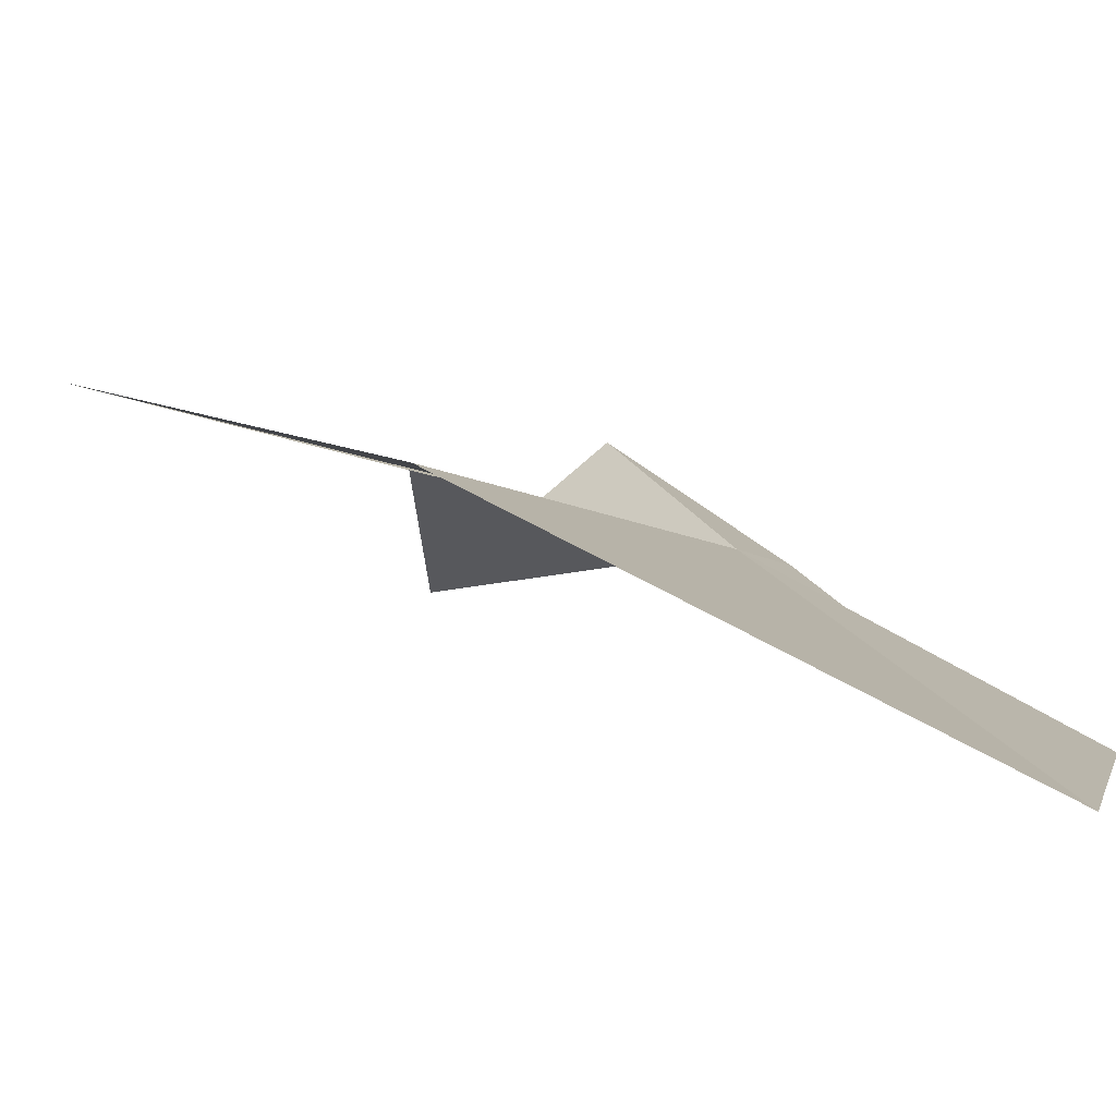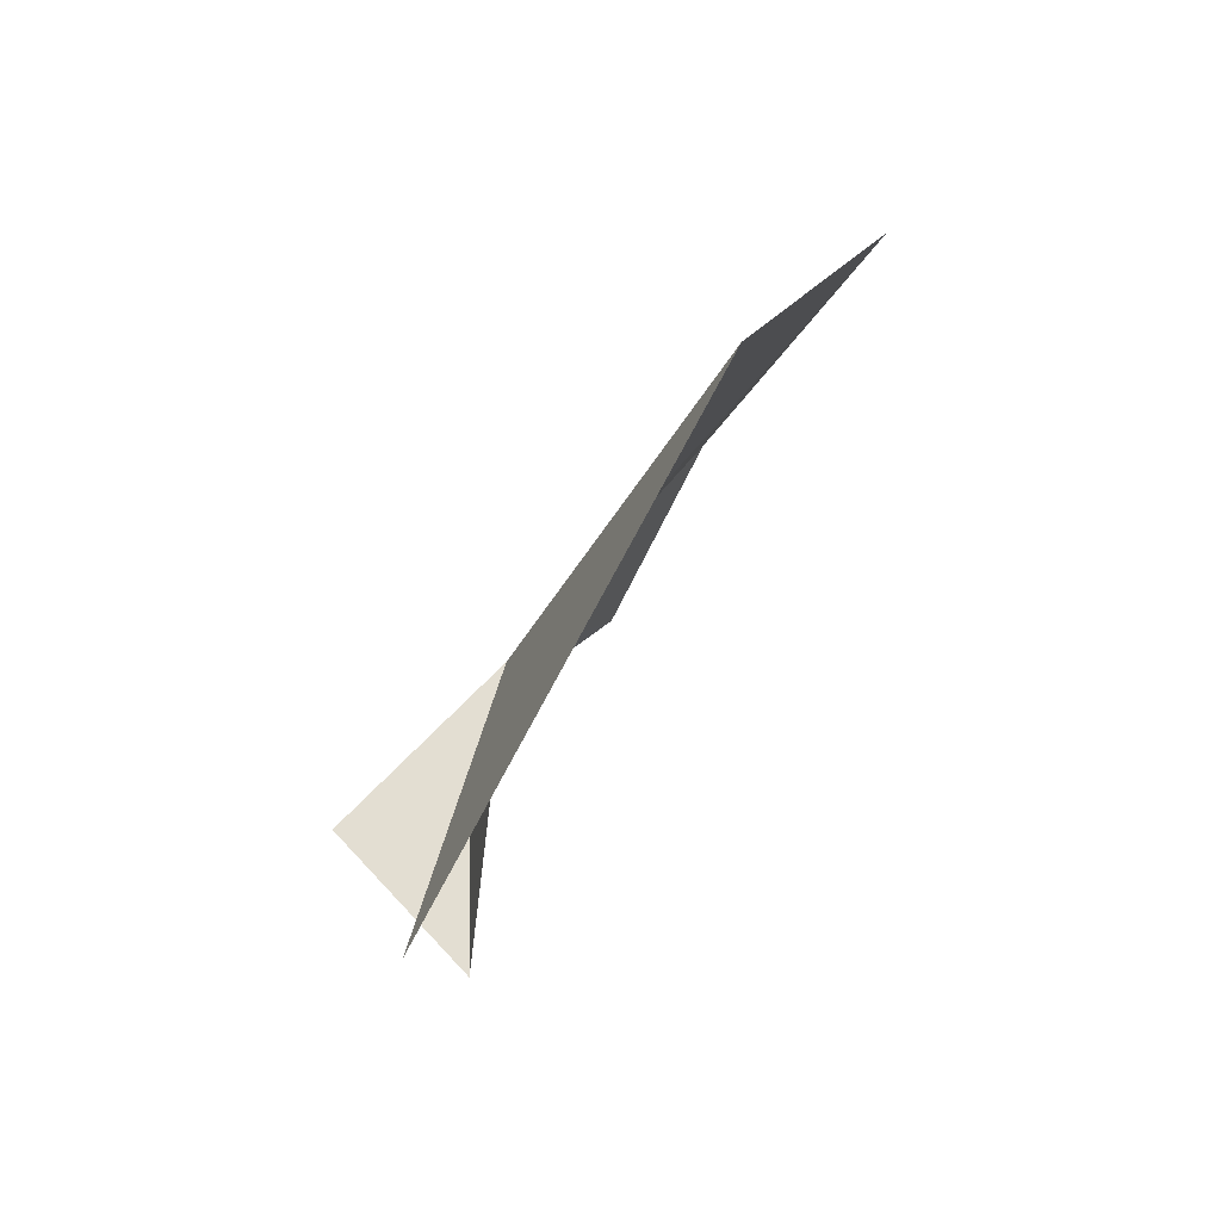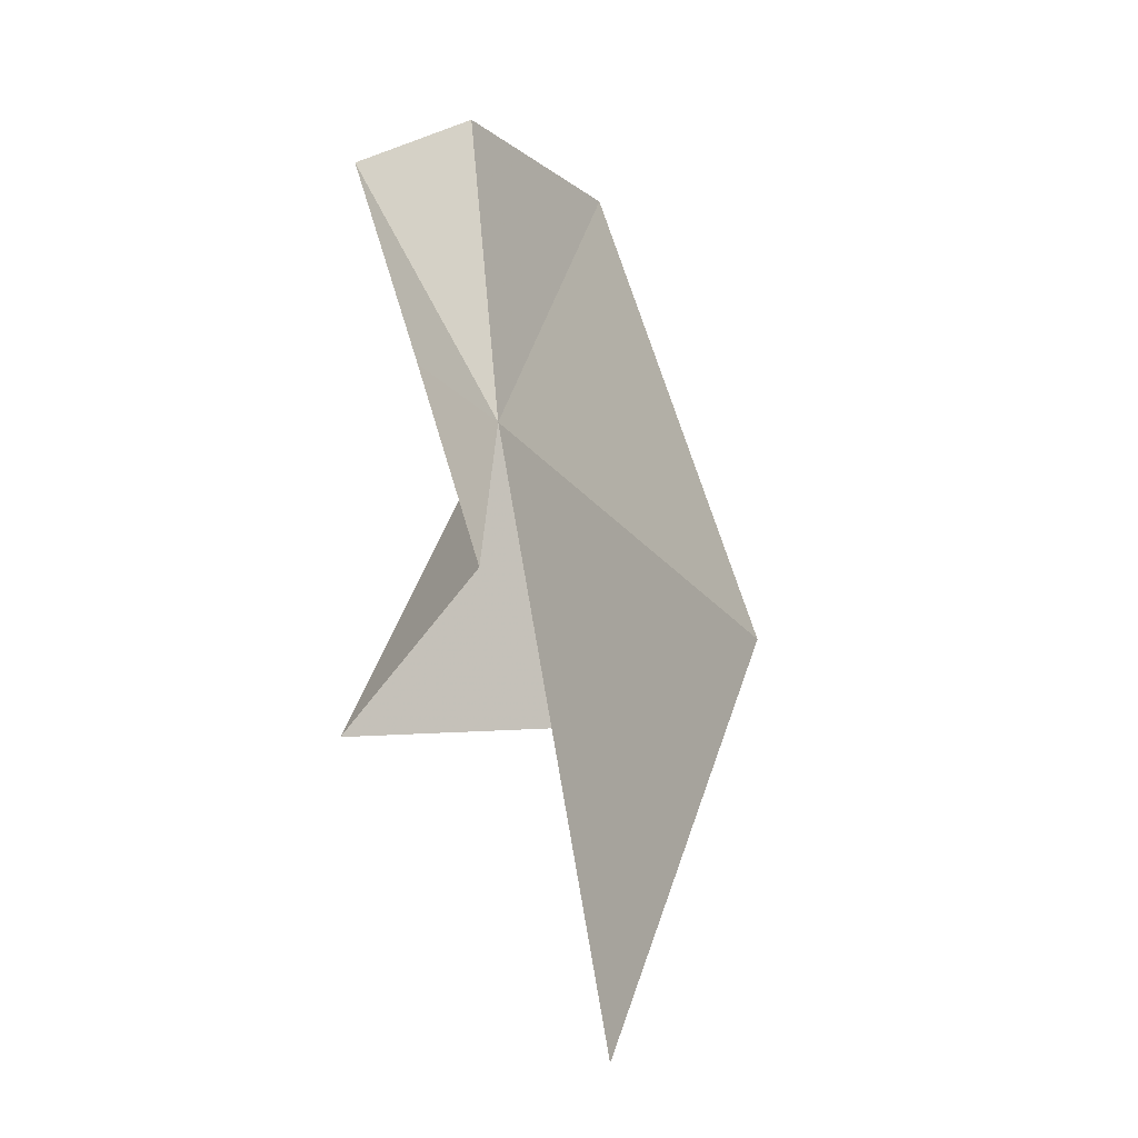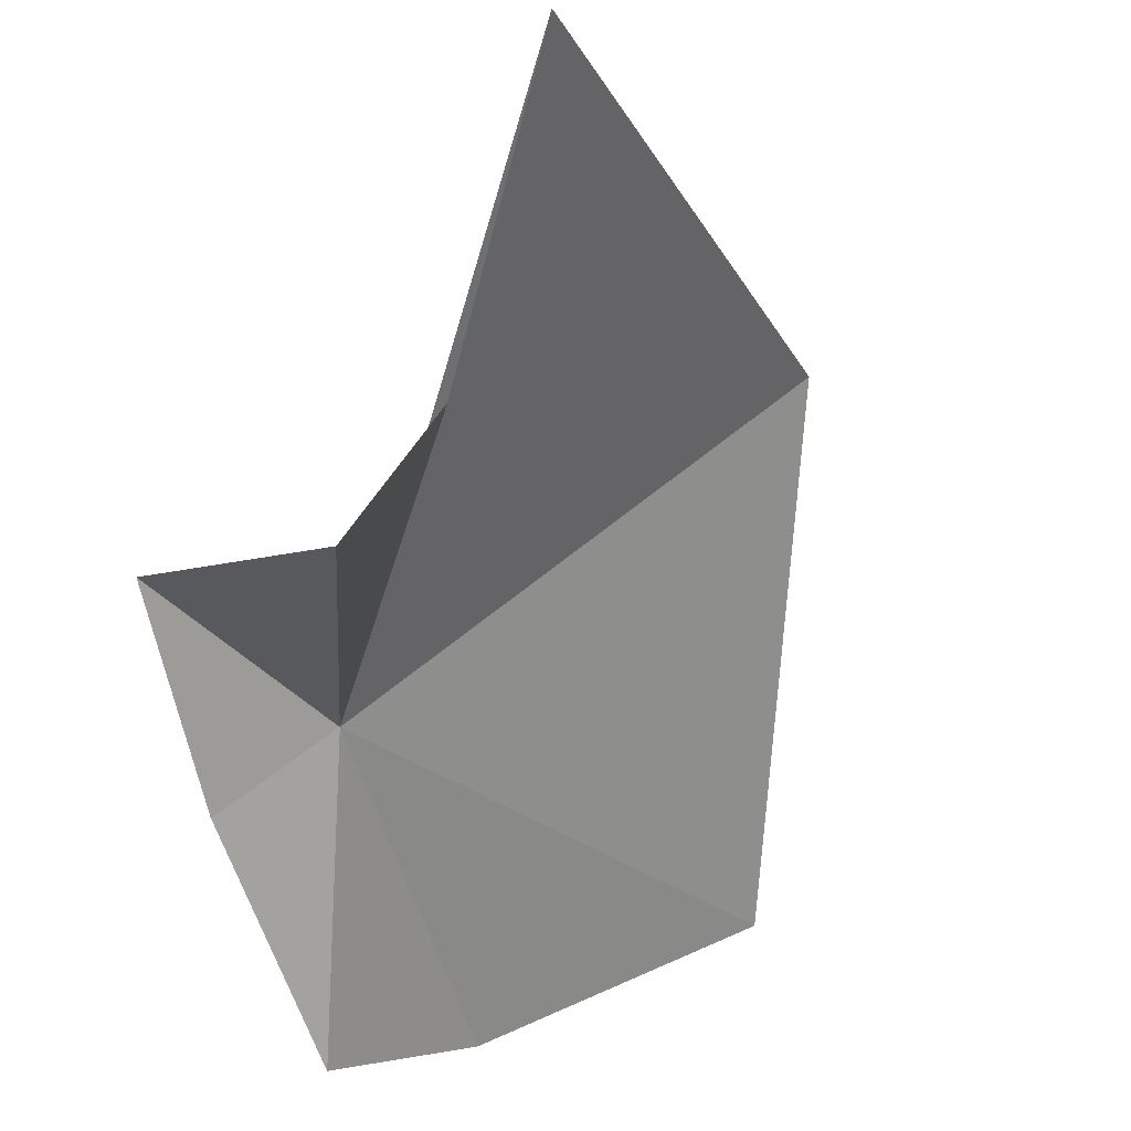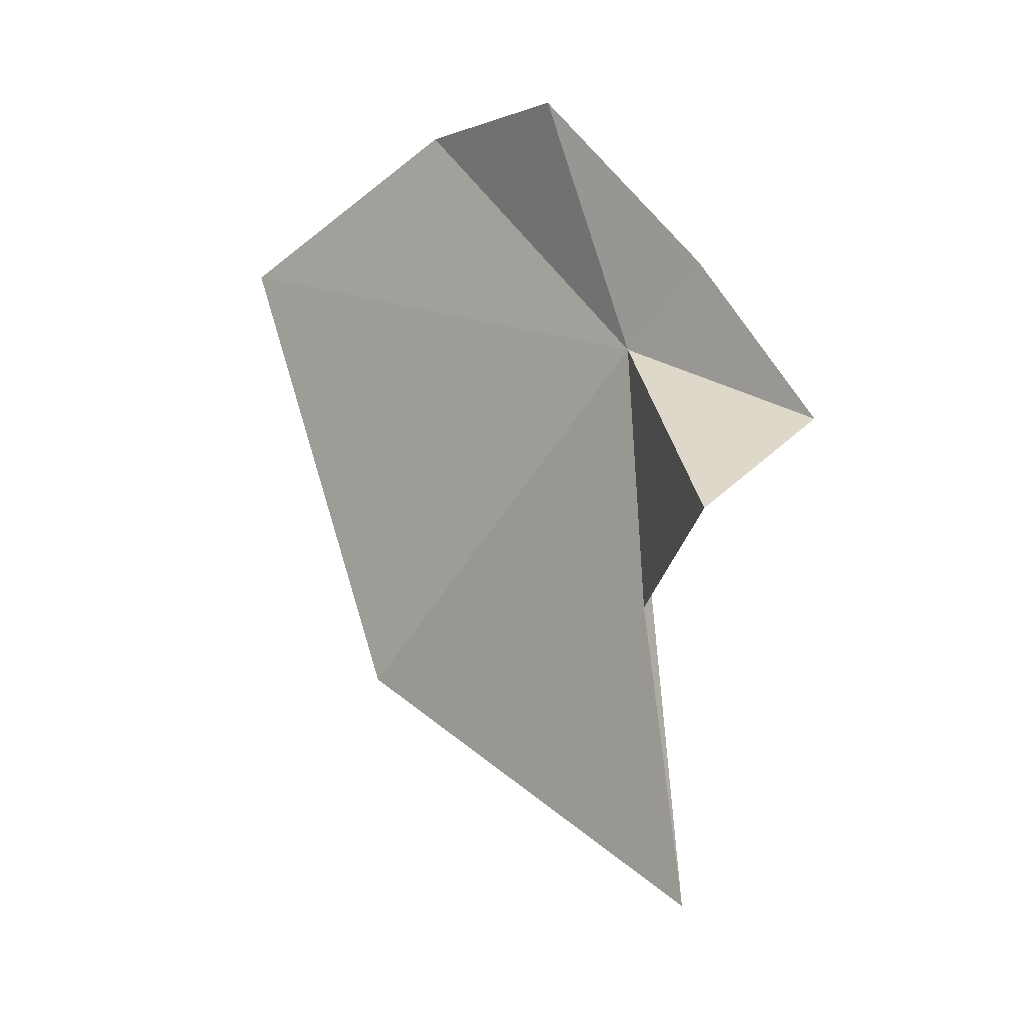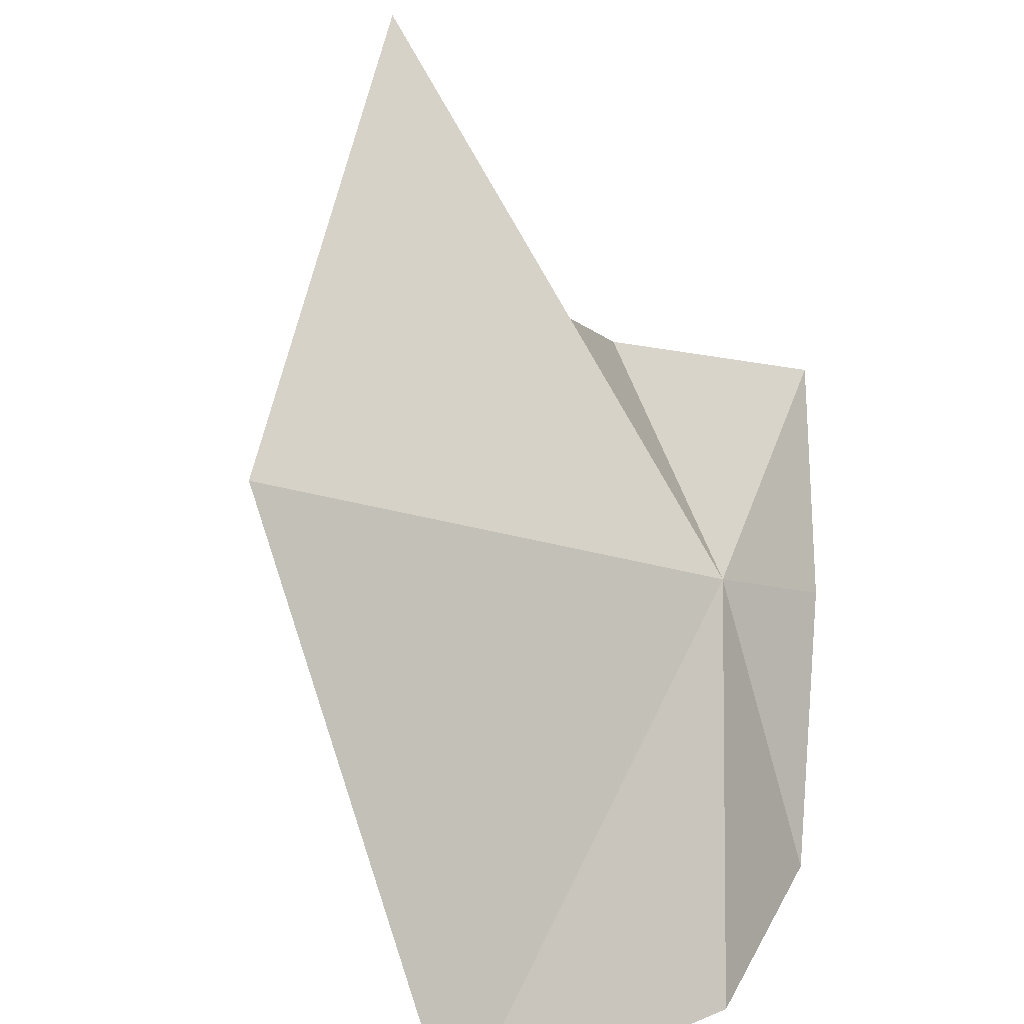
<metadata>
{"format":"obj","ext":"obj","renderer":"f3d","projection":"perspective","resolution":1024,"background":"white","views":[{"elev":42.6,"azim":97.3,"up":"+Z"},{"elev":-60.1,"azim":17.1,"up":"+Y"},{"elev":0.3,"azim":-103.5,"up":"+Y"},{"elev":-53.2,"azim":-19.4,"up":"+Z"},{"elev":-27.9,"azim":-172.8,"up":"+Y"},{"elev":75.3,"azim":146.4,"up":"+Z"}]}
</metadata>
<code>
v -1.889 31.56 25.26
v -1.375 32.31 25.31
v -0.785 32.22 25.77
v -2.085 31.67 25.05
v -1.721 32.14 24.98
v -1.903 30.9 25.39
v -1.963 30.17 25.5
v -2.074 30.9 24.89
v -2.34 31.25 25.13
v -1.106 31.06 26.11
f 1 3 2
f 1 5 4
f 1 6 7
f 1 9 8
f 1 7 10
f 1 10 3
f 1 2 5
f 1 4 9
f 1 8 6

</code>
